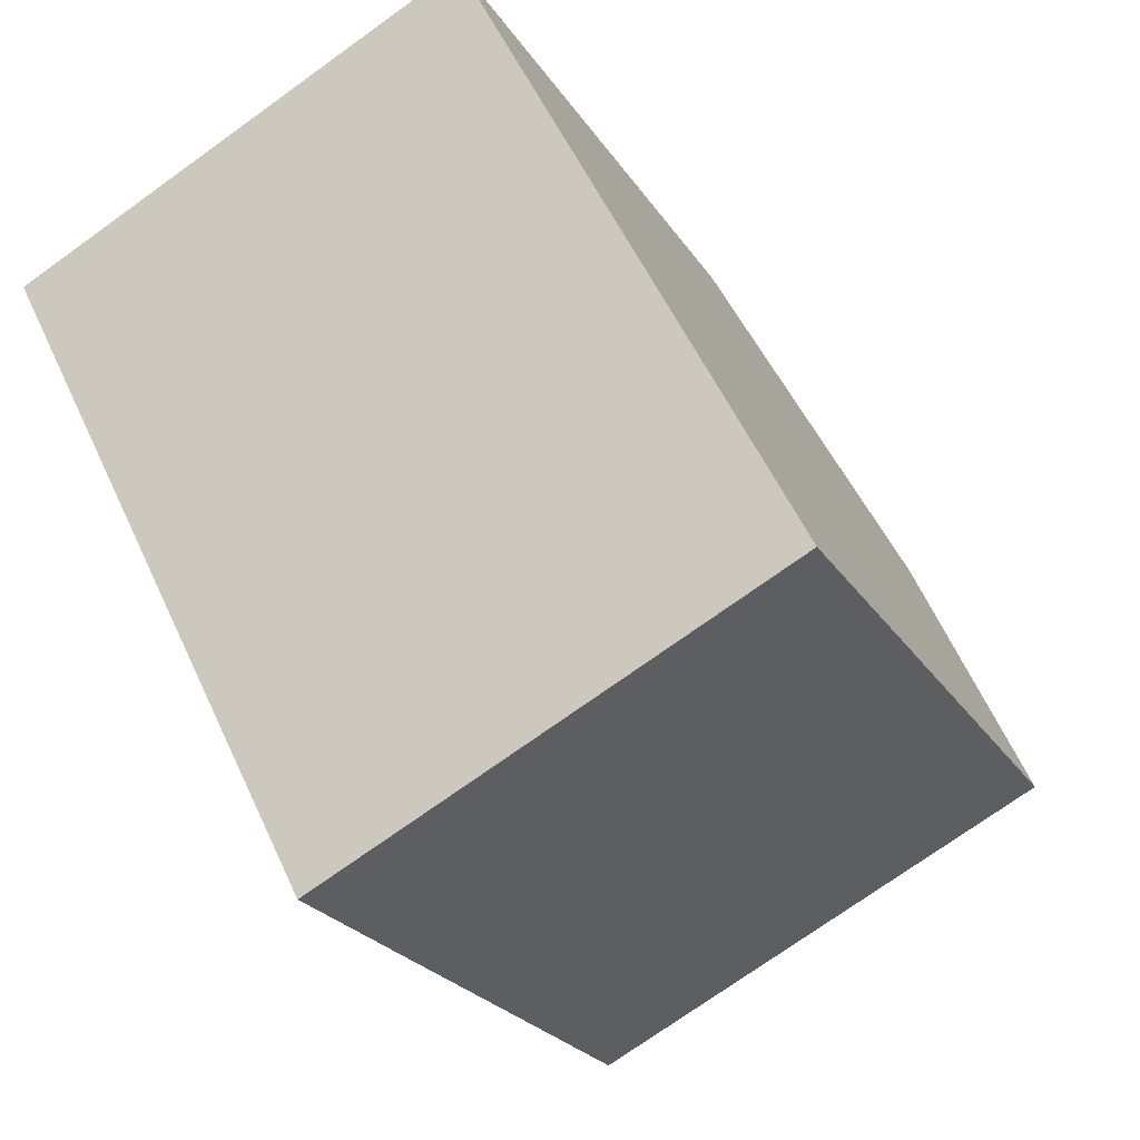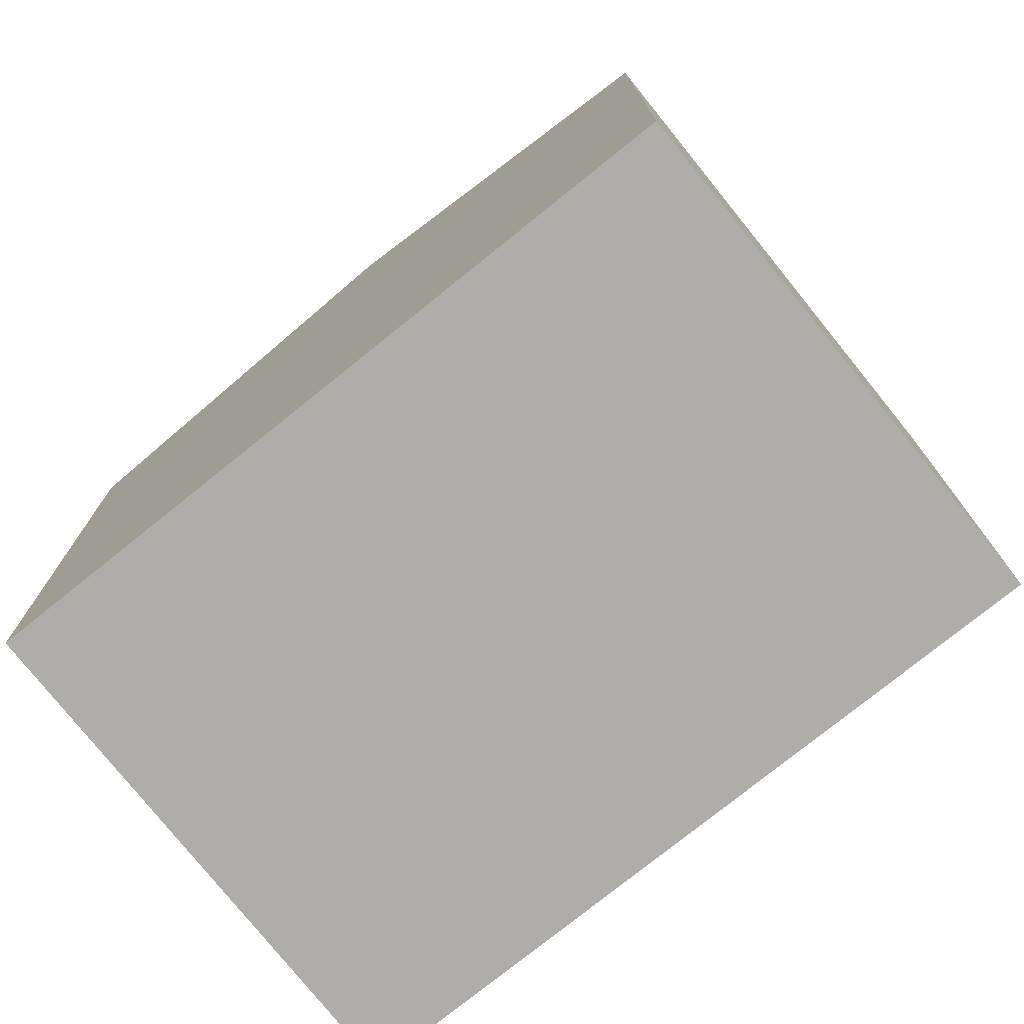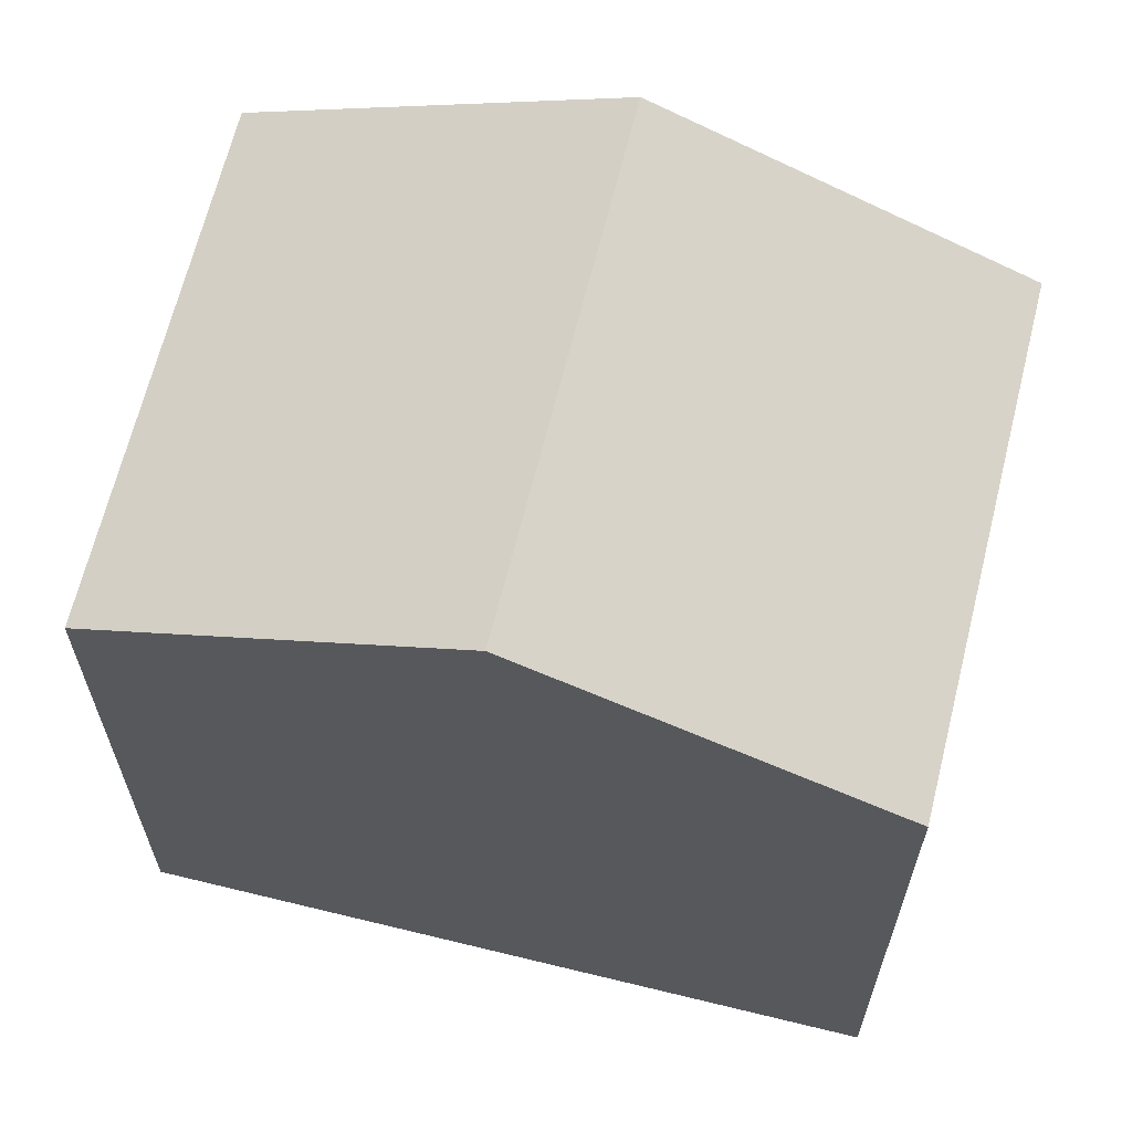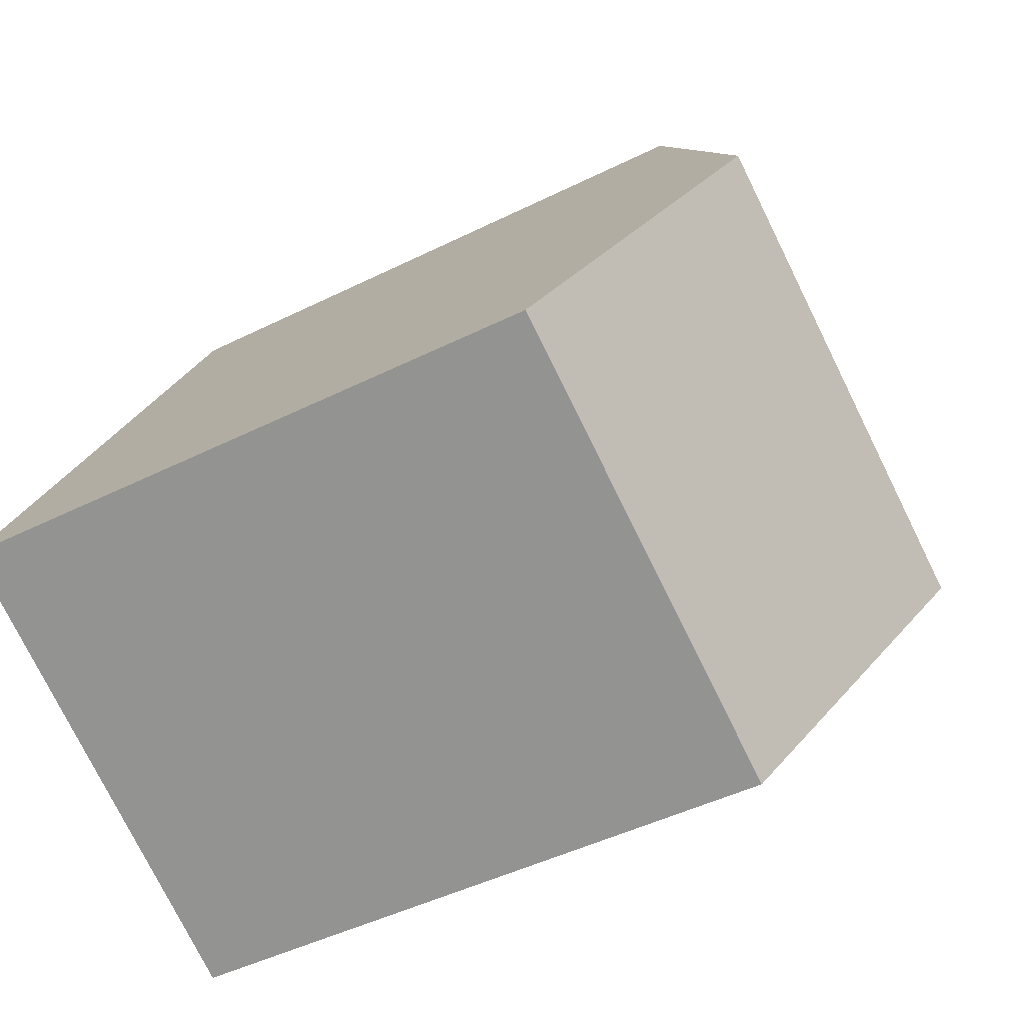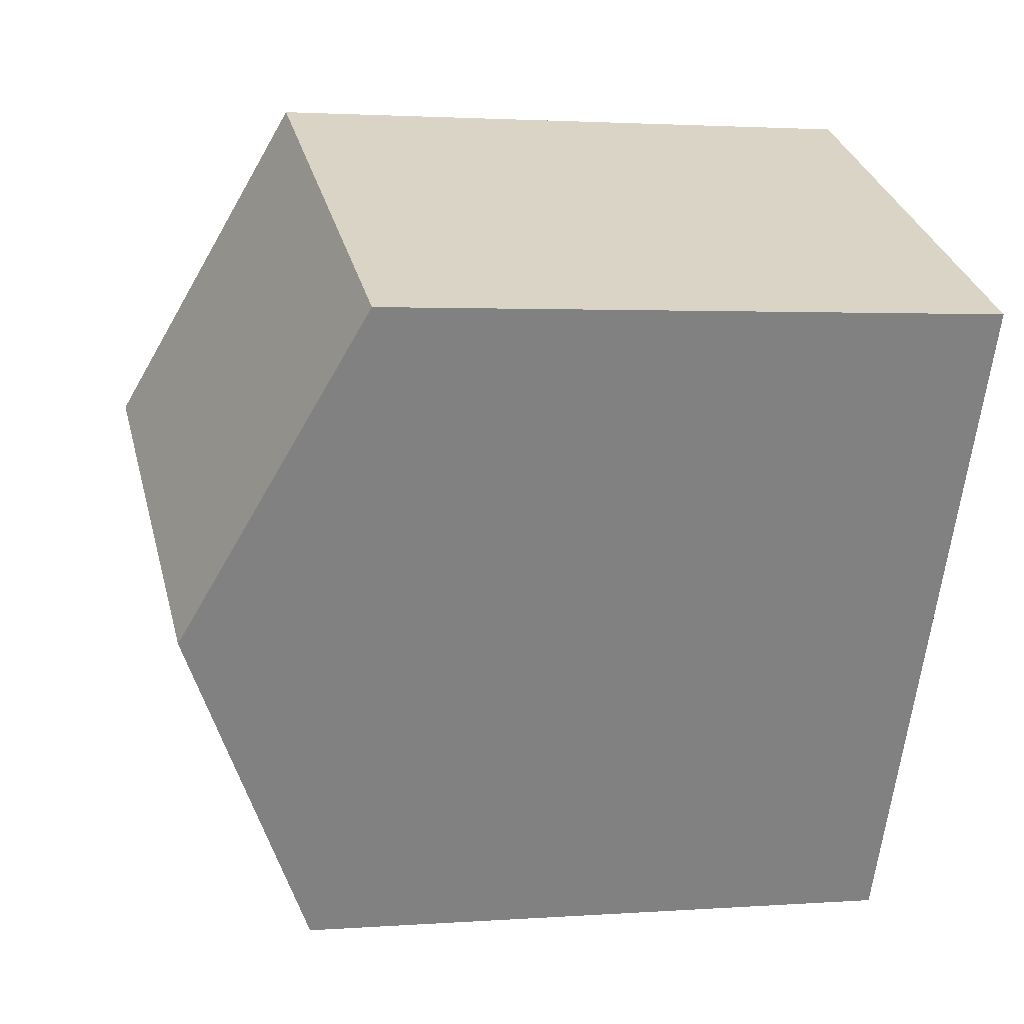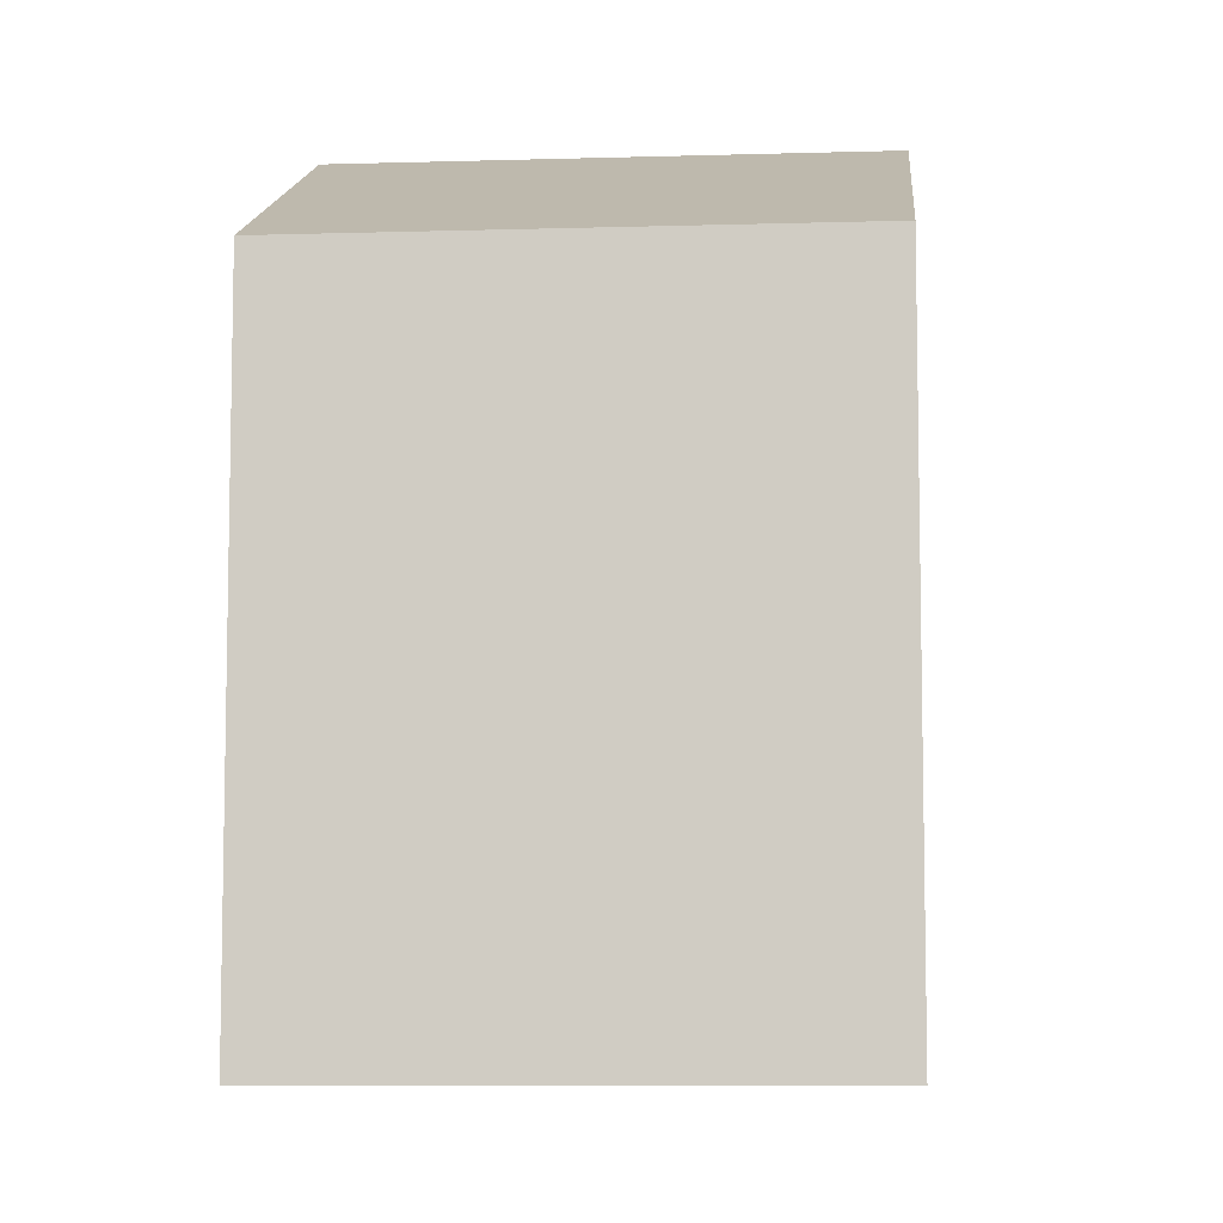
<metadata>
{"format":"obj","ext":"obj","renderer":"f3d","projection":"perspective","resolution":1024,"background":"white","views":[{"elev":-23.4,"azim":24.2,"up":"+Z"},{"elev":-77.2,"azim":-78.1,"up":"+Y"},{"elev":65.9,"azim":77.0,"up":"+Y"},{"elev":-45.8,"azim":119.8,"up":"+Z"},{"elev":2.2,"azim":-105.0,"up":"+Z"},{"elev":-8.2,"azim":-22.1,"up":"+Y"}]}
</metadata>
<code>
v  1.907 9.279 -3.757
v  9.138 7.422 -4.812
v  3.814 7.423 -7.514
v  7.237 9.279 -1.051
v  0 7.423 4.545e-16
v  5.337 7.423 2.71
v  5.337 -1.659e-16 2.71
v  9.138 2.947e-16 -4.812
v  7.237 6.436e-17 -1.051
v  3.814 4.601e-16 -7.514
v  0 0 0
v  1.907 2.301e-16 -3.757
g defaultobject
f 1 2 3
f 2 1 4
f 5 4 1
f 4 5 6
f 7 4 6
f 4 7 2
f 2 7 8
f 8 7 9
f 2 10 3
f 10 2 8
f 10 1 3
f 1 10 5
f 5 10 11
f 11 10 12
f 11 6 5
f 6 11 7
f 9 10 8
f 10 9 7
f 10 7 11
f 10 11 12

</code>
